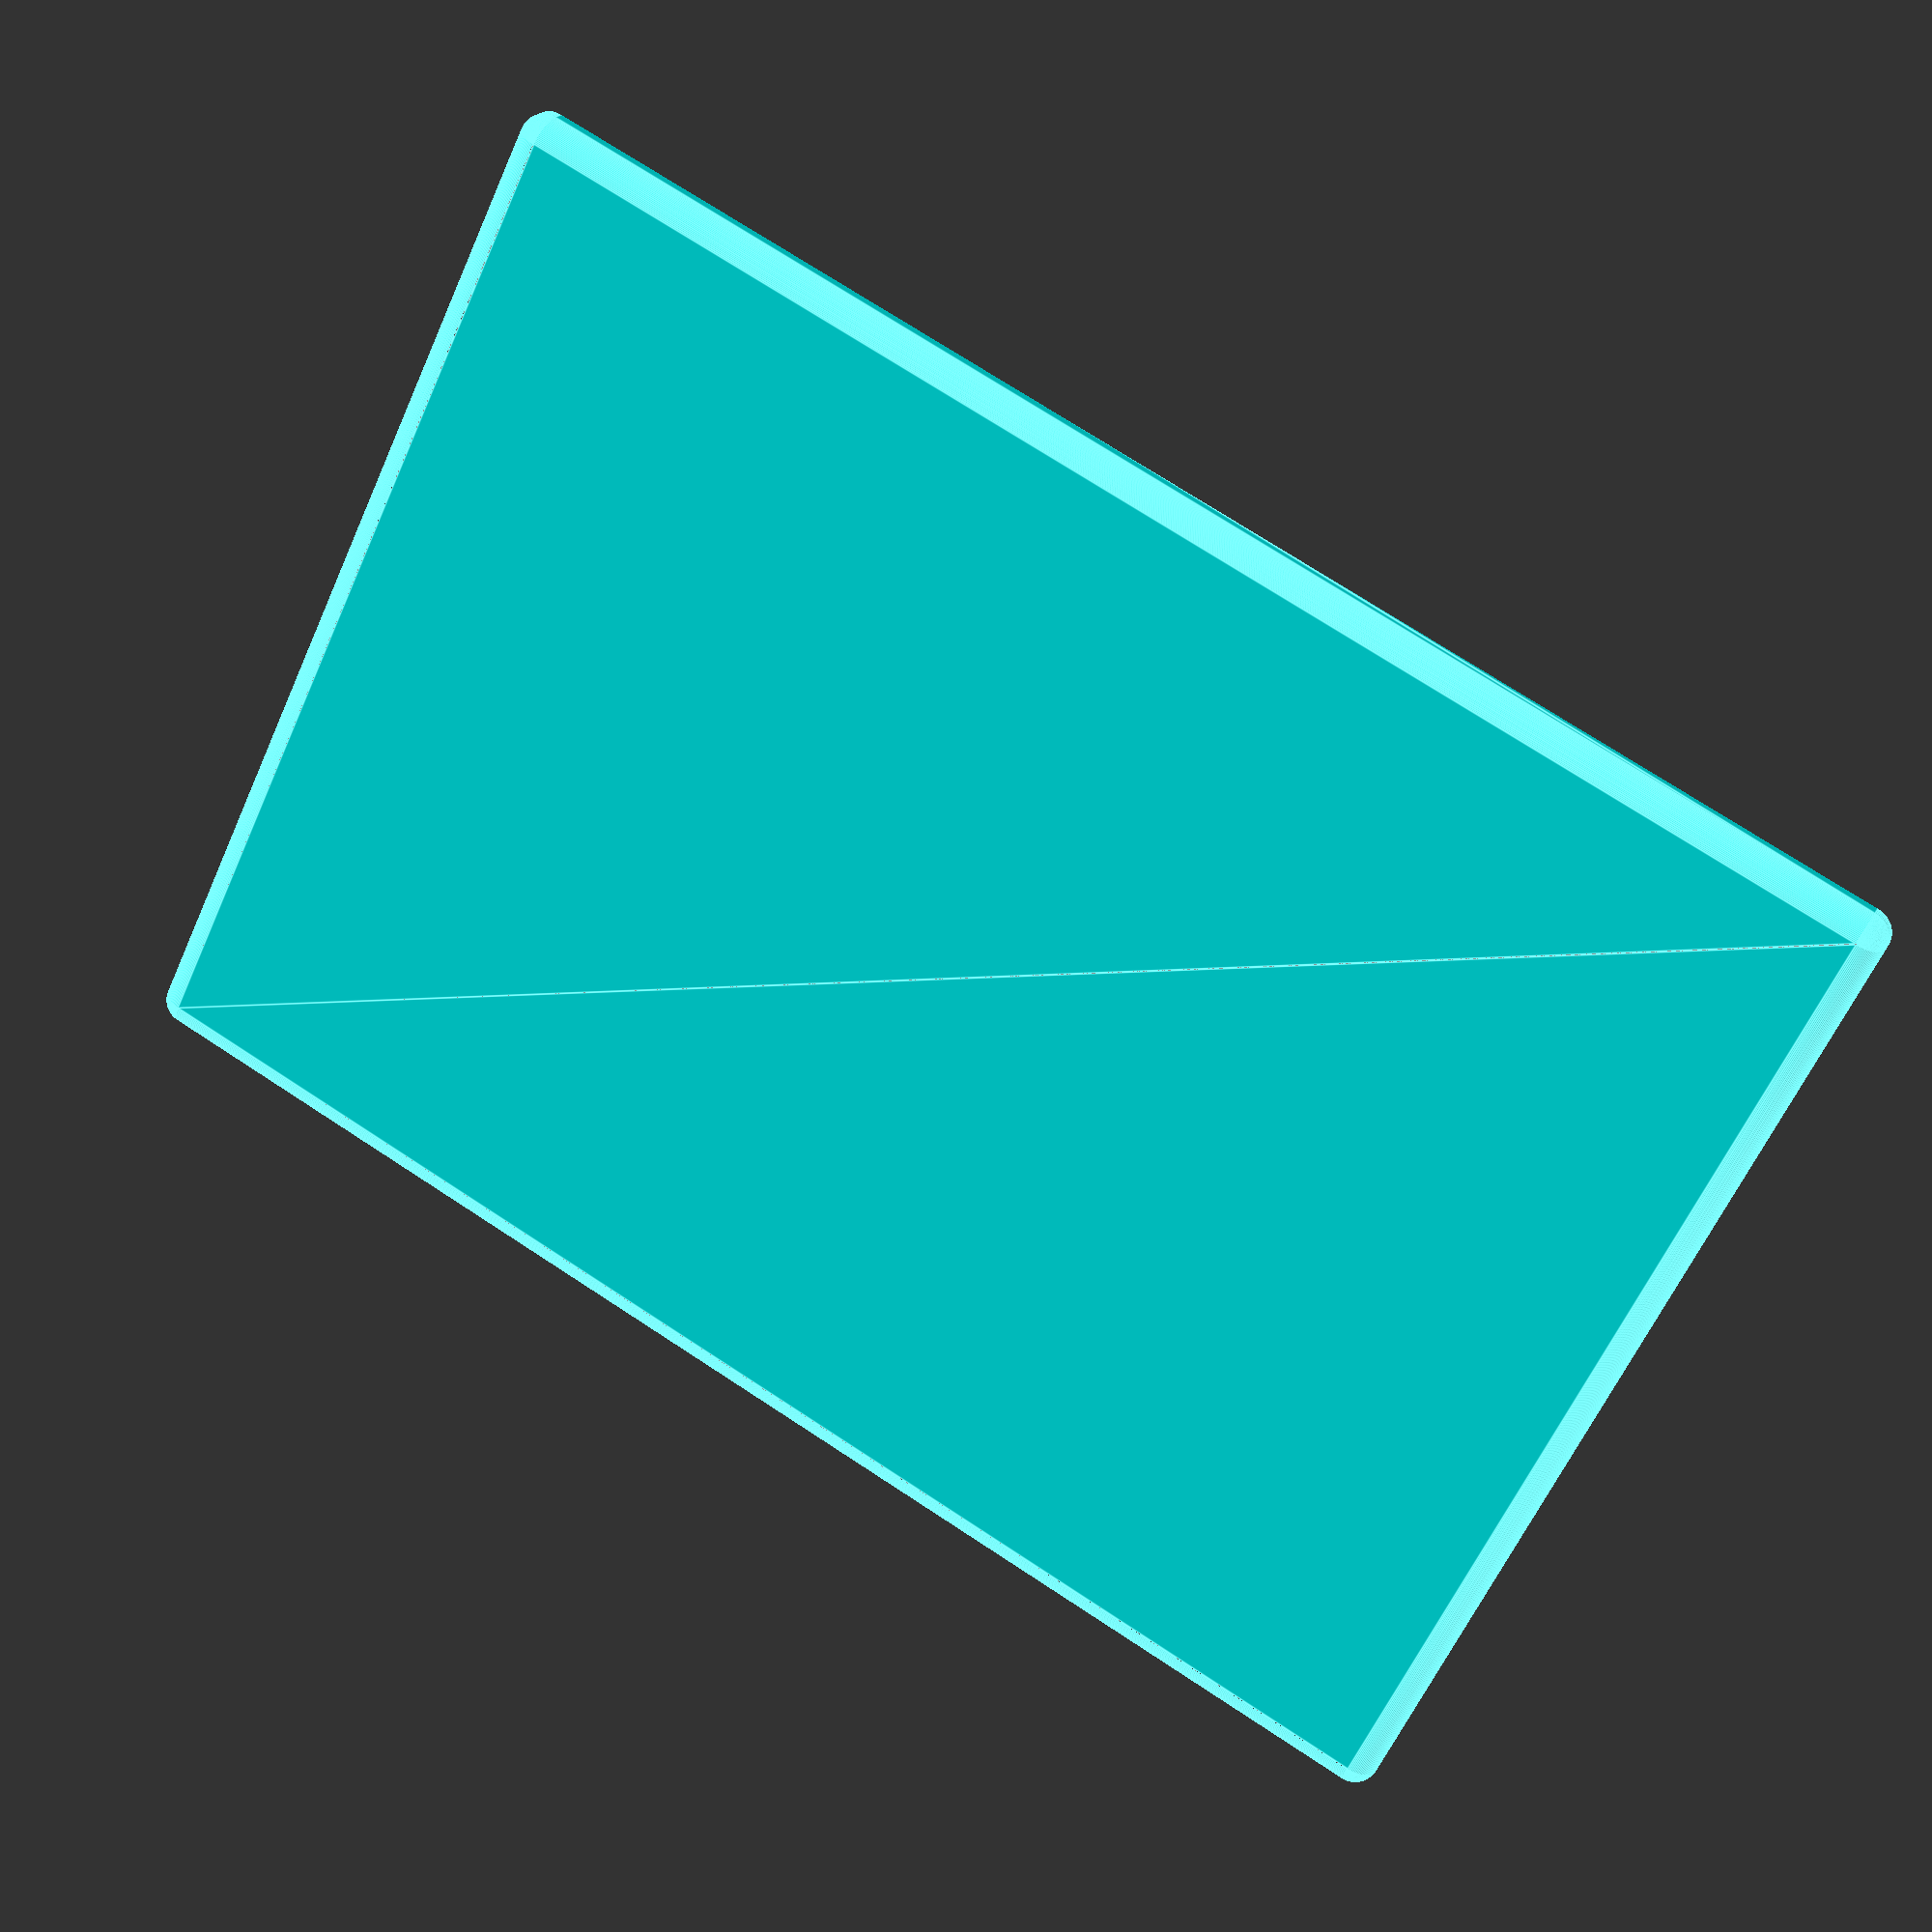
<openscad>
// Tests for surface heightmap emboss..

/* Pick a color below for STL export, or "ALL" to show all colors. */
current_color = "ALL";
//current_color = "black";
//current_color = "white";
//current_color = "grey";

//-------------------------------------------
/* Similar to the color function, but can be used for generating multi-color models for printing.
 * The global current_color variable indicates the color to print.
 */
module multicolor(color) {
    if (current_color != "ALL" && current_color != color) { 
        // ignore our children.
        // (I originally used "scale([0,0,0])" which also works but isn't needed.) 
    } else {
        color(color)
        children();
    }        
}
//============================

intersection(){


    // cut for base        
    translate([-22,-30,1.0])
    cube([44,60,1.5]);


/*
    // cut for flower
    translate([-22,-30,2.5])
    cube([44,60,1]);

*/
/*
    // cut for fly
    translate([-22,-30,3.5])
    cube([44,60,0.5]);
*/

union(){
    
  /*  
multicolor("grey"){
translate([0,0,2.5])
difference(){
    translate([0,0,0.95]);
    scale([0.2,0.2,0.02])
    surface(file = "Butterfly1-200-267.png", center = true);

    cube([80,80,1],center=true);
}
}

multicolor("white"){
translate([2*5.3,2*5,2.5])
rotate([0,0,13])
difference(){
    translate([0,0,0.95]);
    scale([0.12,0.12,0.01])
    surface(file = "Flower1-128.png", center = true);

    cube([80,80,1],center=true);
}
}

*/
multicolor("cyan"){
translate([0,0,1])
minkowski(){
cube([42,58,1],center=true);
sphere(1,$fn=100);
}
}

}

}

</openscad>
<views>
elev=339.1 azim=115.5 roll=22.3 proj=p view=edges
</views>
